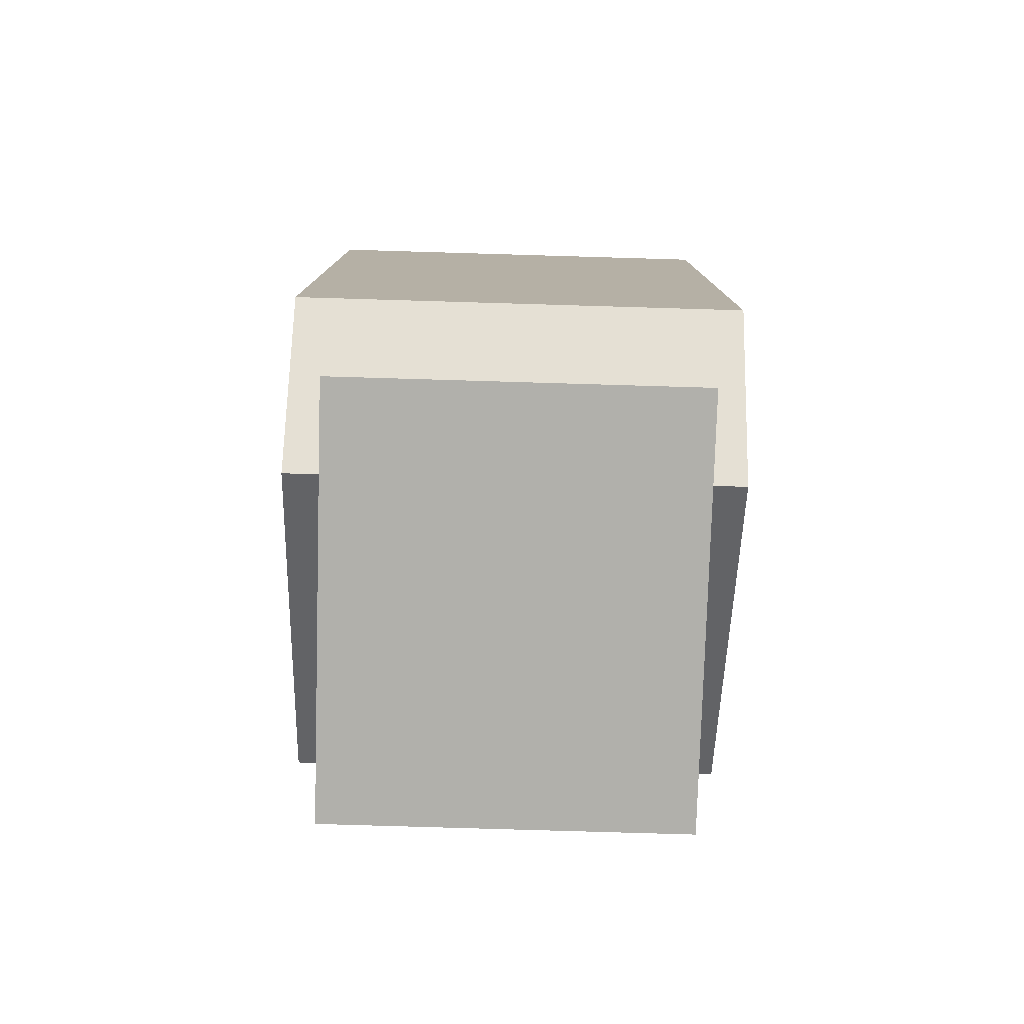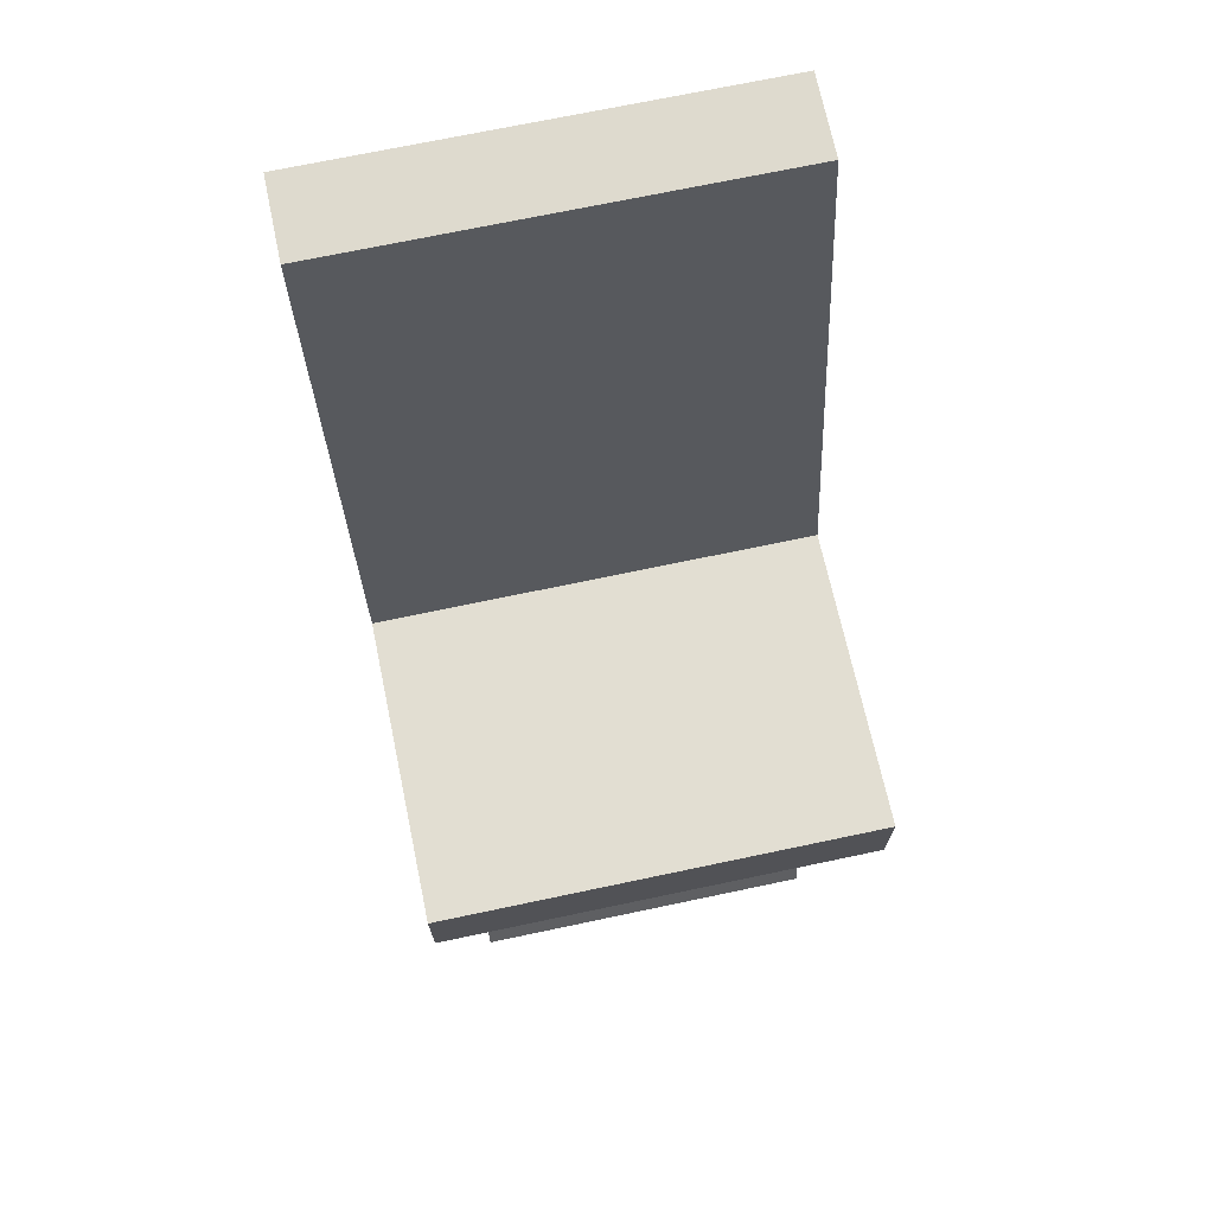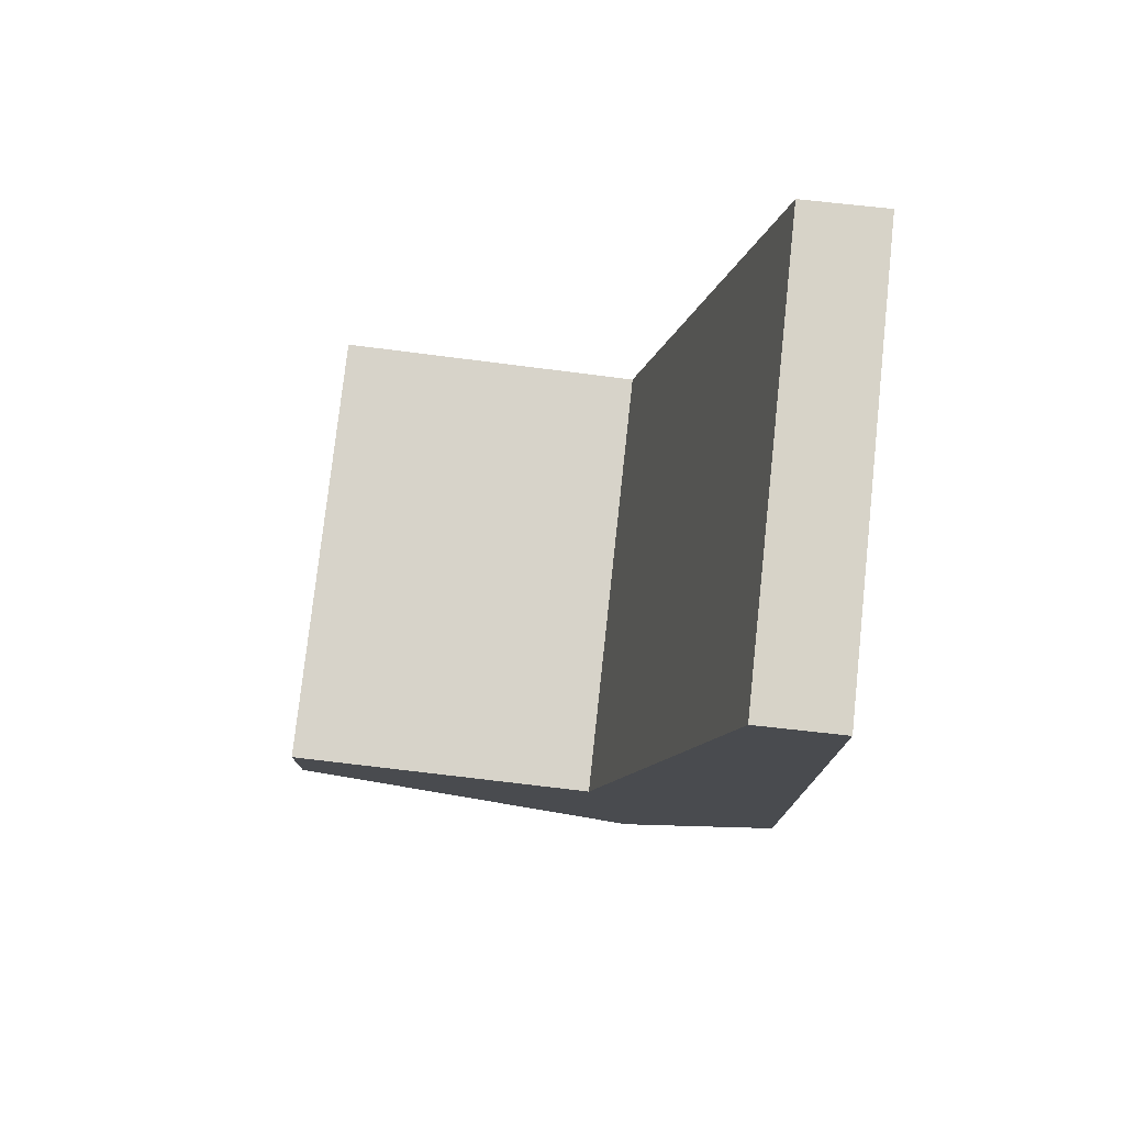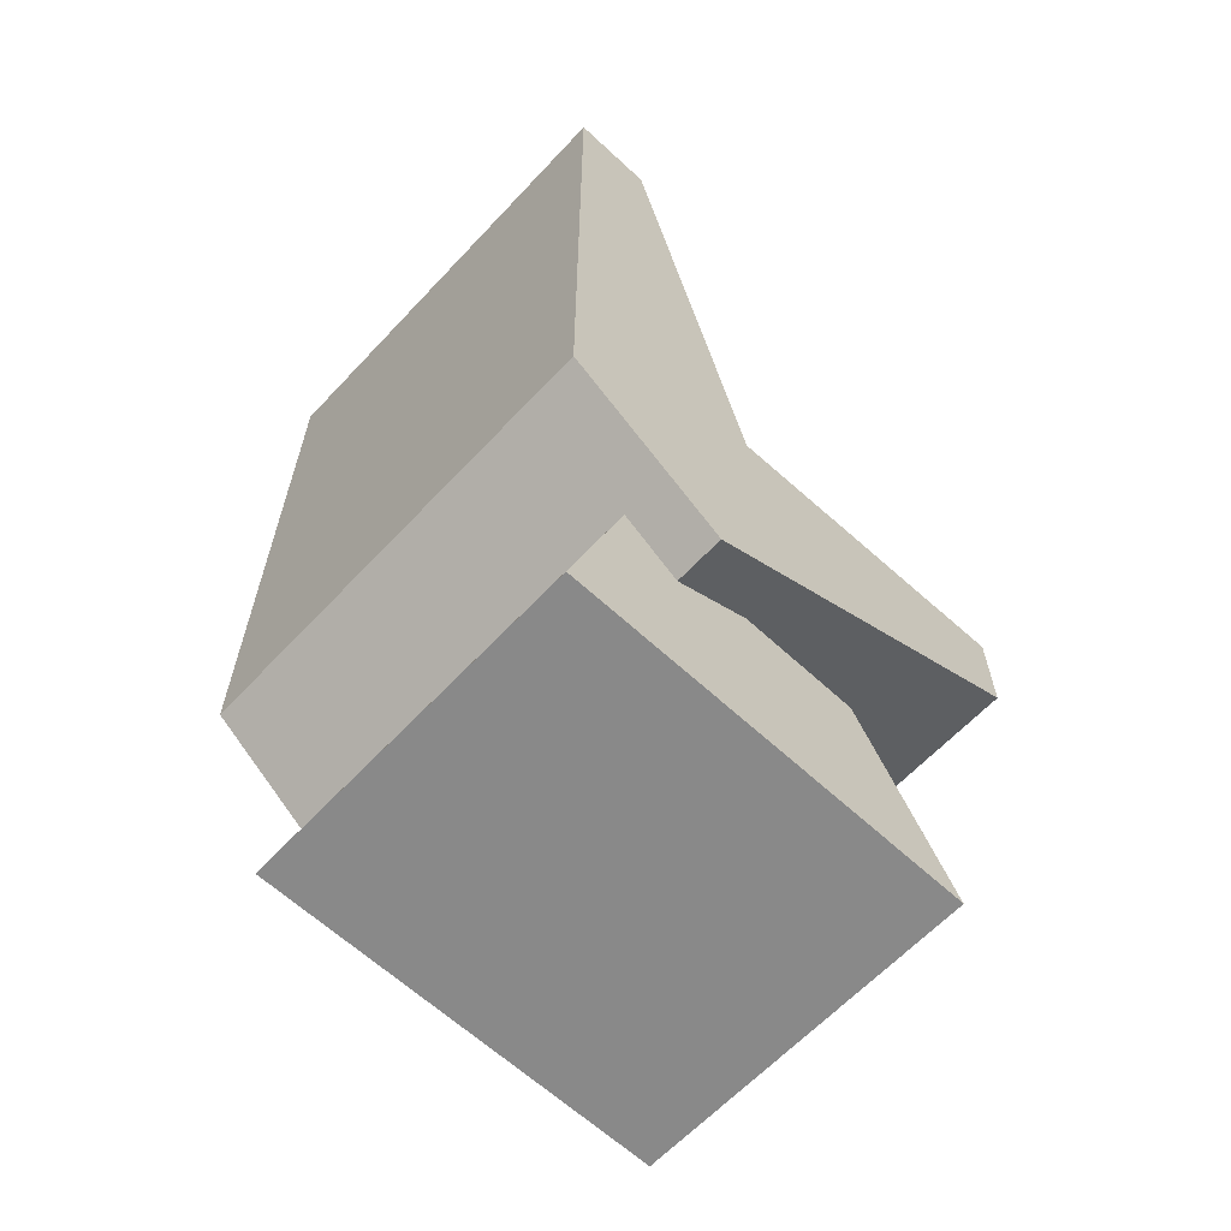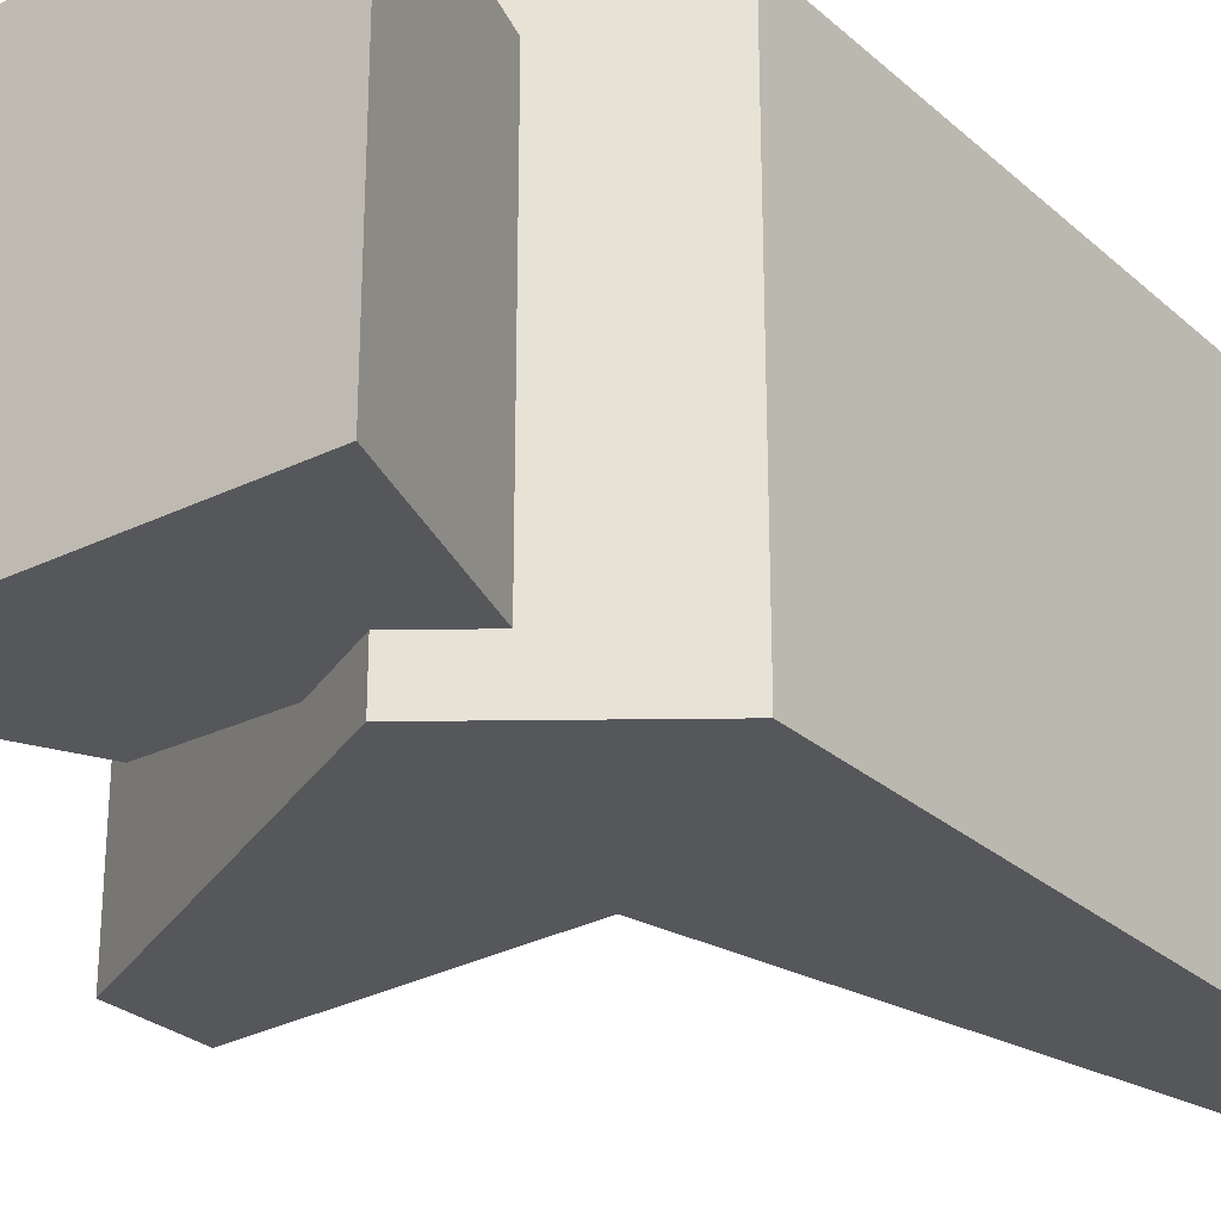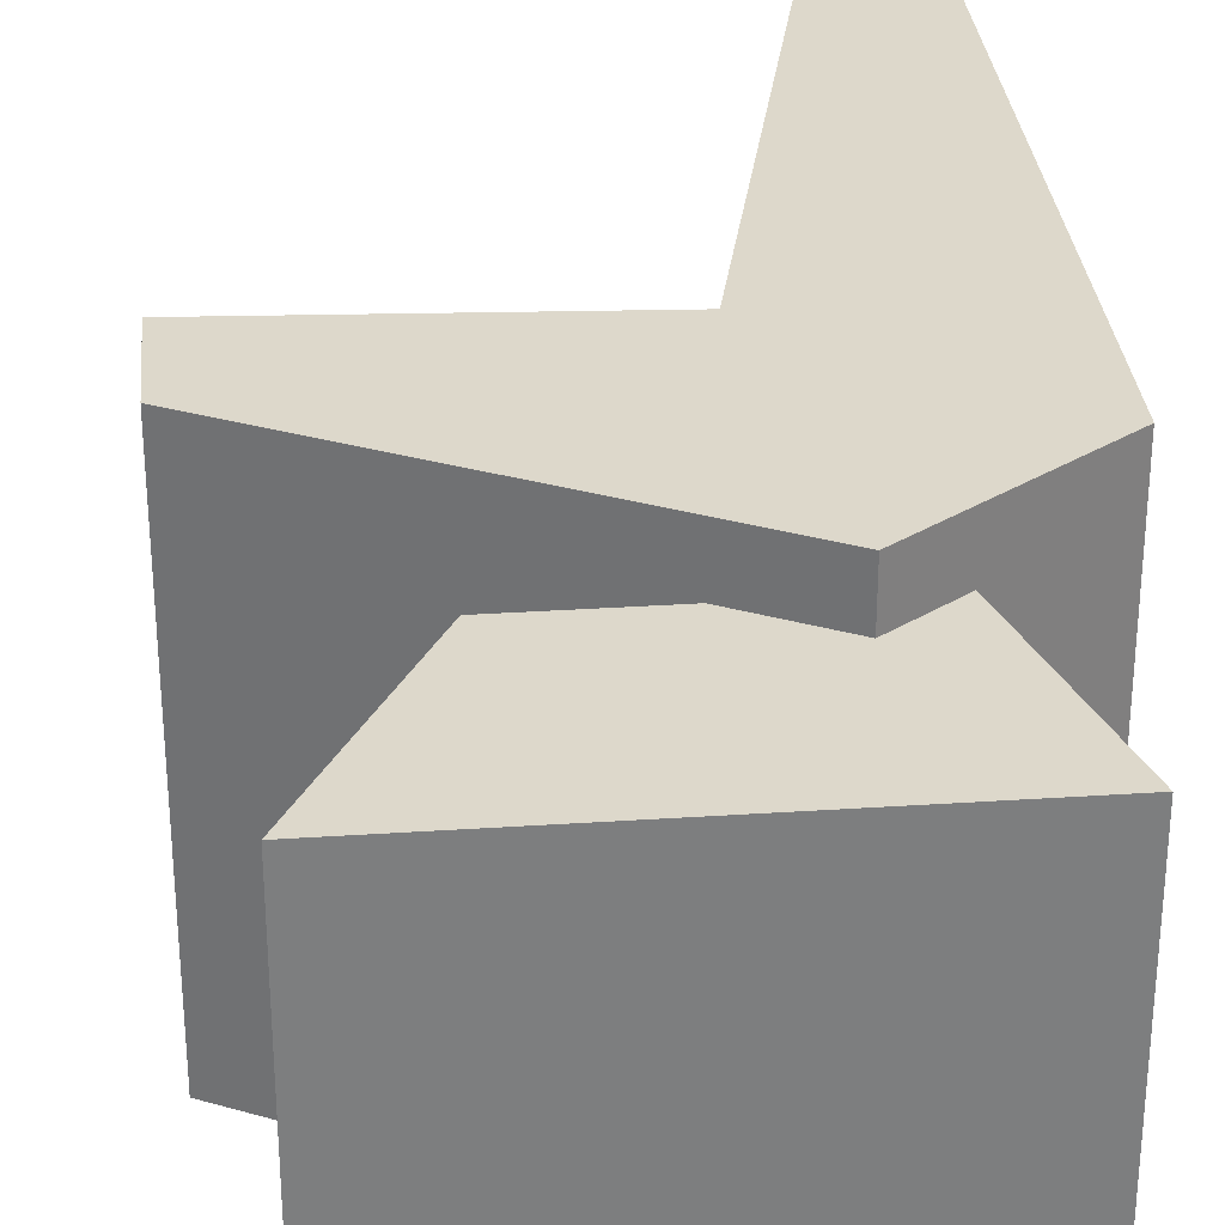
<metadata>
{"format":"obj","ext":"obj","renderer":"f3d","projection":"perspective","resolution":1024,"background":"white","views":[{"elev":-78.5,"azim":88.3,"up":"+Y"},{"elev":71.2,"azim":-101.9,"up":"+Y"},{"elev":76.9,"azim":6.2,"up":"+Y"},{"elev":-63.2,"azim":136.9,"up":"+Y"},{"elev":-27.3,"azim":36.9,"up":"+Z"},{"elev":31.1,"azim":-5.4,"up":"+Z"}]}
</metadata>
<code>
v -0.2605 0 0.2272
v -0.0249 0 0.0281
v -0.0249 0 0.2272
v -0.0249 0 0.0281
v -0.2605 0 0.2272
v -0.2605 0 0.0281
v -0.0579 0.1057 0.0281
v -0.0249 0 0.2272
v -0.0249 0 0.0281
v -0.0249 0 0.2272
v -0.0579 0.1057 0.0281
v -0.0579 0.1057 0.2272
v 0 0.5348 0.2553
v -0 0.1474 0
v -0 0.5348 0
v -0 0.1474 0
v 0 0.5348 0.2553
v 0 0.1474 0.2553
v -0.1347 0.1057 0.2272
v -0.0901 0.0825 0.2272
v -0.0579 0.1057 0.2272
v -0.0901 0.0825 0.2272
v -0.0249 0 0.2272
v -0.0579 0.1057 0.2272
v -0.0249 0 0.2272
v -0.0901 0.0825 0.2272
v -0.2605 0 0.2272
v -0.0901 0.0825 0.2272
v -0.2034 0.1057 0.2272
v -0.2605 0 0.2272
v -0.2034 0.1057 0.2272
v -0.0901 0.0825 0.2272
v -0.1347 0.1057 0.2272
v -0.0579 0.1057 0.0281
v -0.0901 0.0825 0.0281
v -0.1347 0.1057 0.0281
v -0.0901 0.0825 0.0281
v -0.2034 0.1057 0.0281
v -0.1347 0.1057 0.0281
v -0.0249 0 0.0281
v -0.2034 0.1057 0.0281
v -0.0901 0.0825 0.0281
v -0.0579 0.1057 0.0281
v -0.0249 0 0.0281
v -0.0901 0.0825 0.0281
v -0.2034 0.1057 0.0281
v -0.0249 0 0.0281
v -0.2605 0 0.0281
v -0.2605 0 0.0281
v -0.2034 0.1057 0.2272
v -0.2034 0.1057 0.0281
v -0.2034 0.1057 0.2272
v -0.2605 0 0.0281
v -0.2605 0 0.2272
v -0.0579 0.1057 0.0281
v -0.1347 0.1057 0.2272
v -0.0579 0.1057 0.2272
v -0.1347 0.1057 0.2272
v -0.0579 0.1057 0.0281
v -0.1347 0.1057 0.0281
v -0.1347 0.1057 0.0281
v -0.2034 0.1057 0.2272
v -0.1347 0.1057 0.2272
v -0.2034 0.1057 0.2272
v -0.1347 0.1057 0.0281
v -0.2034 0.1057 0.0281
v -0 0.5348 0
v -0.0473 0.5348 0.2553
v 0 0.5348 0.2553
v -0.0473 0.5348 0.2553
v -0 0.5348 0
v -0.0473 0.5348 0
v -0.2911 0.2427 0
v -0.1161 0.2317 0
v -0.2911 0.1872 0
v -0 0.1474 0
v -0.2911 0.1872 0
v -0.1161 0.2317 0
v -0.2911 0.1872 0
v -0 0.1474 0
v -0.0901 0.0825 0
v -0 0.1474 0
v -0.1161 0.2317 0
v -0 0.5348 0
v -0 0.5348 0
v -0.1161 0.2317 0
v -0.0473 0.5348 0
v 0 0.1474 0.2553
v -0.2911 0.1872 0.2553
v -0.0901 0.0825 0.2553
v -0.2911 0.1872 0.2553
v 0 0.1474 0.2553
v -0.1161 0.2317 0.2553
v -0.1161 0.2317 0.2553
v 0 0.1474 0.2553
v 0 0.5348 0.2553
v -0.1161 0.2317 0.2553
v 0 0.5348 0.2553
v -0.0473 0.5348 0.2553
v -0.2911 0.2427 0.2553
v -0.2911 0.1872 0.2553
v -0.1161 0.2317 0.2553
v 0 0.1474 0.2553
v -0.0579 0.1057 0.2272
v -0 0.1474 0
v -0.0579 0.1057 0.2272
v 0 0.1474 0.2553
v -0.0901 0.0825 0.2553
v -0.0579 0.1057 0.2272
v -0.0901 0.0825 0.2553
v -0.0901 0.0825 0.2272
v -0.0579 0.1057 0.0281
v -0 0.1474 0
v -0.0579 0.1057 0.2272
v -0.0901 0.0825 0.2272
v -0.0579 0.1057 0.0281
v -0.0579 0.1057 0.2272
v -0 0.1474 0
v -0.0579 0.1057 0.0281
v -0.0901 0.0825 0
v -0.0901 0.0825 0
v -0.0579 0.1057 0.0281
v -0.0901 0.0825 0.0281
v -0.0579 0.1057 0.0281
v -0.0901 0.0825 0.2272
v -0.0901 0.0825 0.0281
v -0.1161 0.2317 0
v -0.1526 0.234 0.0366
v -0.1526 0.234 0.2187
v -0.1526 0.234 0.0366
v -0.1161 0.2317 0
v -0.2911 0.2427 0
v -0.1526 0.234 0.0366
v -0.2911 0.2427 0
v -0.2546 0.2404 0.0366
v -0.2546 0.2404 0.0366
v -0.2911 0.2427 0
v -0.2911 0.2427 0.2553
v -0.1161 0.2317 0.2553
v -0.1526 0.234 0.2187
v -0.2911 0.2427 0.2553
v -0.1526 0.234 0.2187
v -0.1161 0.2317 0.2553
v -0.1161 0.2317 0
v -0.2911 0.2427 0.2553
v -0.1526 0.234 0.2187
v -0.2546 0.2404 0.2187
v -0.2911 0.2427 0.2553
v -0.2546 0.2404 0.2187
v -0.2546 0.2404 0.0366
v -0.1161 0.2317 0
v -0.108 0.2674 0.0366
v -0.0554 0.4992 0.0366
v -0.108 0.2674 0.0366
v -0.1161 0.2317 0
v -0.1161 0.2317 0.2553
v -0.108 0.2674 0.0366
v -0.1161 0.2317 0.2553
v -0.108 0.2674 0.2187
v -0.108 0.2674 0.2187
v -0.1161 0.2317 0.2553
v -0.0473 0.5348 0.2553
v -0.0473 0.5348 0
v -0.0554 0.4992 0.0366
v -0.0473 0.5348 0.2553
v -0.0554 0.4992 0.0366
v -0.0473 0.5348 0
v -0.1161 0.2317 0
v -0.0473 0.5348 0.2553
v -0.0554 0.4992 0.0366
v -0.0554 0.4992 0.2187
v -0.0473 0.5348 0.2553
v -0.0554 0.4992 0.2187
v -0.108 0.2674 0.2187
v -0.2911 0.1872 0.2553
v -0.0901 0.0825 0.2272
v -0.0901 0.0825 0.2553
v -0.0901 0.0825 0.2272
v -0.2911 0.1872 0.2553
v -0.1347 0.1057 0.2272
v -0.1347 0.1057 0.2272
v -0.2911 0.1872 0.2553
v -0.1347 0.1057 0.0281
v -0.2911 0.1872 0
v -0.1347 0.1057 0.0281
v -0.2911 0.1872 0.2553
v -0.0901 0.0825 0
v -0.1347 0.1057 0.0281
v -0.2911 0.1872 0
v -0.1347 0.1057 0.0281
v -0.0901 0.0825 0
v -0.0901 0.0825 0.0281
v -0.1347 0.1057 0.2272
v -0.0901 0.0825 0.0281
v -0.0901 0.0825 0.2272
v -0.0901 0.0825 0.0281
v -0.1347 0.1057 0.2272
v -0.1347 0.1057 0.0281
v -0.2911 0.1872 0.2553
v -0.2911 0.2427 0
v -0.2911 0.1872 0
v -0.2911 0.2427 0
v -0.2911 0.1872 0.2553
v -0.2911 0.2427 0.2553
v -0.1526 0.234 0.0366
v -0.2546 0.2404 0.2187
v -0.1526 0.234 0.2187
v -0.2546 0.2404 0.2187
v -0.1526 0.234 0.0366
v -0.2546 0.2404 0.0366
v -0.108 0.2674 0.0366
v -0.0554 0.4992 0.2187
v -0.0554 0.4992 0.0366
v -0.0554 0.4992 0.2187
v -0.108 0.2674 0.0366
v -0.108 0.2674 0.2187
g mesh_0
f 1 2 3
f 4 5 6
f 7 8 9
f 10 11 12
f 13 14 15
f 16 17 18
f 19 20 21
f 22 23 24
f 25 26 27
f 28 29 30
f 31 32 33
f 34 35 36
f 37 38 39
f 40 41 42
f 43 44 45
f 46 47 48
f 49 50 51
f 52 53 54
f 55 56 57
f 58 59 60
f 61 62 63
f 64 65 66
f 67 68 69
f 70 71 72
f 73 74 75
f 76 77 78
f 79 80 81
f 82 83 84
f 85 86 87
f 88 89 90
f 91 92 93
f 94 95 96
f 97 98 99
f 100 101 102
f 103 104 105
f 106 107 108
f 109 110 111
f 112 113 114
f 115 116 117
f 118 119 120
f 121 122 123
f 124 125 126
f 127 128 129
f 130 131 132
f 133 134 135
f 136 137 138
f 139 140 141
f 142 143 144
f 145 146 147
f 148 149 150
f 151 152 153
f 154 155 156
f 157 158 159
f 160 161 162
f 163 164 165
f 166 167 168
f 169 170 171
f 172 173 174
f 175 176 177
f 178 179 180
f 181 182 183
f 184 185 186
f 187 188 189
f 190 191 192
f 193 194 195
f 196 197 198
f 199 200 201
f 202 203 204
g mesh_1
f 205 206 207
f 208 209 210
f 211 212 213
f 214 215 216

</code>
